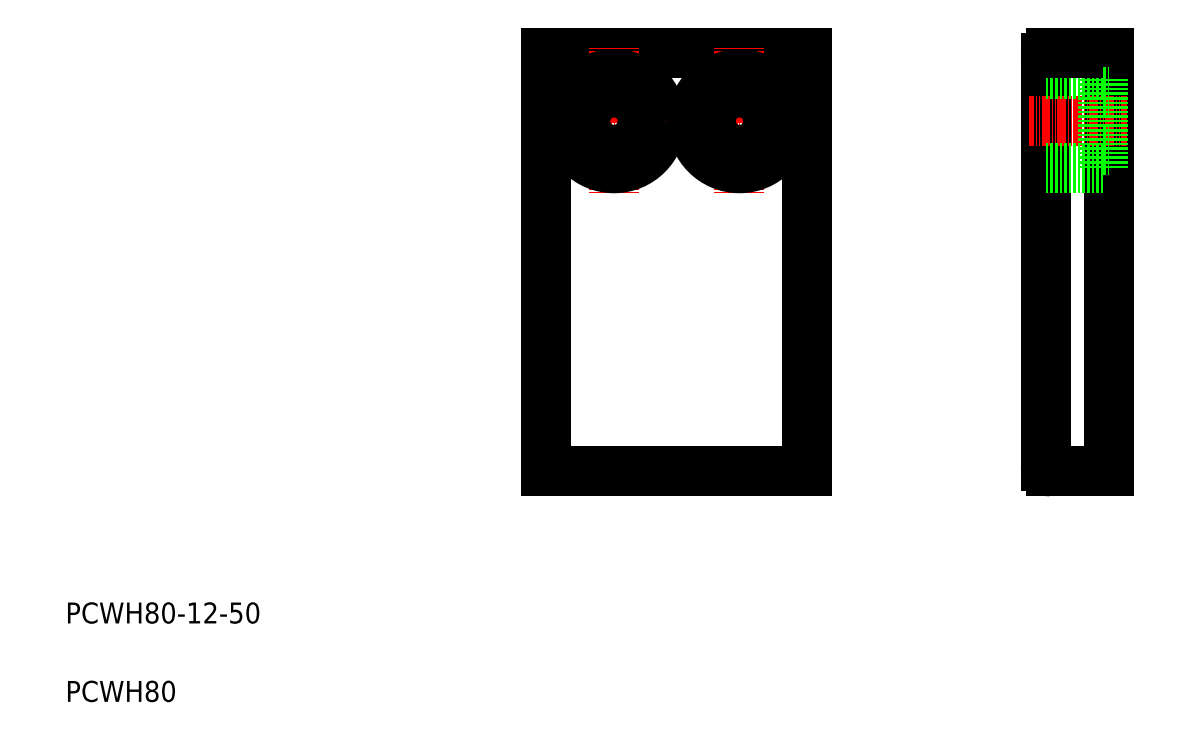
<metadata>
{"format":"dxf","ext":"dxf","renderer":"ezdxf+matplotlib","layout":"modelspace","background":"white","min_lineweight":24,"dpi":150}
</metadata>
<code>
0
SECTION
2
ENTITIES
0
LINE
8
CENTER
10
155
20
121.1
30
0
11
98.9
21
121.1
31
0
0
LINE
8
0
10
152
20
54.09
30
0
11
102
21
54.09
31
0
0
LINE
8
0
10
102
20
134.1
30
0
11
152
21
134.1
31
0
0
LINE
8
0
10
102
20
54.09
30
0
11
102
21
134.1
31
0
0
TEXT
8
0
10
10
20
25
30
0
40
4
1
PCWH80-12-50
0
TEXT
8
0
10
10
20
10
30
0
40
4
1
PCWH80
0
LINE
8
0
10
102
20
74.09
30
0
11
102
21
74.09
31
0
0
LINE
8
0
10
102
20
94.09
30
0
11
102
21
94.09
31
0
0
LINE
8
CENTER
10
115
20
135.1
30
0
11
115
21
107
31
0
0
CIRCLE
8
0
10
115
20
121.1
30
0
40
5.5
0
CIRCLE
8
0
10
115
20
121.1
30
0
40
9
0
LINE
8
CENTER
10
139
20
135.1
30
0
11
139
21
107
31
0
0
CIRCLE
8
0
10
139
20
121.1
30
0
40
9
0
CIRCLE
8
0
10
139
20
121.1
30
0
40
5.5
0
LINE
8
0
10
209.6
20
54.09
30
0
11
209.6
21
134.1
31
0
0
LINE
8
0
10
197.6
20
55.09
30
0
11
197.6
21
133.1
31
0
0
LINE
8
0
10
152
20
134.1
30
0
11
152
21
54.09
31
0
0
LINE
8
0
10
209.6
20
54.09
30
0
11
198.6
21
54.09
31
0
0
ARC
8
0
10
198.6
20
55.09
30
0
40
1
50
180
51
270
0
LINE
8
CENTER
10
213.1
20
121.1
30
0
11
194.3
21
121.1
31
0
0
LINE
8
0
10
208.6
20
112.1
30
0
11
208.6
21
130.1
31
0
0
LINE
8
0
10
197.6
20
112.1
30
0
11
208.6
21
112.1
31
0
0
LINE
8
0
10
208.6
20
115.6
30
0
11
209.6
21
115.6
31
0
0
LINE
8
0
10
197.6
20
130.1
30
0
11
208.6
21
130.1
31
0
0
LINE
8
0
10
198.6
20
134.1
30
0
11
209.6
21
134.1
31
0
0
ARC
8
0
10
198.6
20
133.1
30
0
40
1
50
90
51
180
0
LINE
8
0
10
208.6
20
126.6
30
0
11
209.6
21
126.6
31
0
0
ENDSEC
0
EOF

</code>
